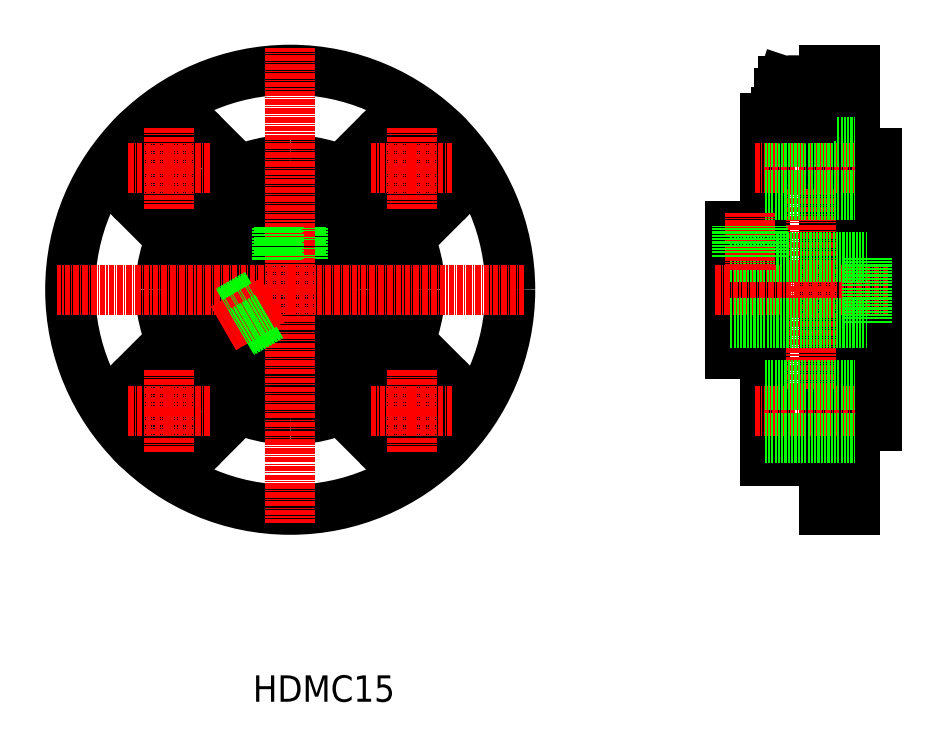
<metadata>
{"format":"dxf","ext":"dxf","renderer":"ezdxf+matplotlib","layout":"modelspace","background":"white","min_lineweight":24,"dpi":150}
</metadata>
<code>
0
SECTION
2
ENTITIES
0
POINT
8
0
10
-1.984e+04
20
3.06e+04
30
0
0
LINE
8
0
10
-2.179e+04
20
3.628e+04
30
0
11
-2.179e+04
21
3.622e+04
31
0
0
LINE
8
0
10
-2.18e+04
20
3.629e+04
30
0
11
-2.18e+04
21
3.621e+04
31
0
0
LINE
8
0
10
-2.181e+04
20
3.626e+04
30
0
11
-2.181e+04
21
3.624e+04
31
0
0
LINE
8
0
10
-2.182e+04
20
3.624e+04
30
0
11
-2.182e+04
21
3.626e+04
31
0
0
LINE
8
0
10
-2.181e+04
20
3.624e+04
30
0
11
-2.182e+04
21
3.624e+04
31
0
0
LINE
8
0
10
-2.181e+04
20
3.621e+04
30
0
11
-2.181e+04
21
3.624e+04
31
0
0
LINE
8
0
10
-2.18e+04
20
3.621e+04
30
0
11
-2.181e+04
21
3.621e+04
31
0
0
LINE
8
0
10
-2.18e+04
20
3.62e+04
30
0
11
-2.18e+04
21
3.621e+04
31
0
0
LINE
8
0
10
-2.179e+04
20
3.62e+04
30
0
11
-2.18e+04
21
3.62e+04
31
0
0
LINE
8
0
10
-2.179e+04
20
3.622e+04
30
0
11
-2.179e+04
21
3.62e+04
31
0
0
LINE
8
0
10
-2.179e+04
20
3.622e+04
30
0
11
-2.179e+04
21
3.622e+04
31
0
0
LINE
8
0
10
-2.179e+04
20
3.625e+04
30
0
11
-2.179e+04
21
3.622e+04
31
0
0
LINE
8
0
10
-2.179e+04
20
3.628e+04
30
0
11
-2.179e+04
21
3.625e+04
31
0
0
LINE
8
0
10
-2.179e+04
20
3.628e+04
30
0
11
-2.179e+04
21
3.628e+04
31
0
0
LINE
8
0
10
-2.179e+04
20
3.63e+04
30
0
11
-2.179e+04
21
3.628e+04
31
0
0
LINE
8
0
10
-2.18e+04
20
3.63e+04
30
0
11
-2.179e+04
21
3.63e+04
31
0
0
LINE
8
0
10
-2.18e+04
20
3.629e+04
30
0
11
-2.18e+04
21
3.63e+04
31
0
0
LINE
8
0
10
-2.181e+04
20
3.629e+04
30
0
11
-2.18e+04
21
3.629e+04
31
0
0
LINE
8
0
10
-2.181e+04
20
3.626e+04
30
0
11
-2.181e+04
21
3.629e+04
31
0
0
LINE
8
0
10
-2.182e+04
20
3.626e+04
30
0
11
-2.181e+04
21
3.626e+04
31
0
0
ARC
8
0
10
-2.192e+04
20
3.625e+04
30
0
40
29.5
50
0
51
17.65
0
ARC
8
0
10
-2.192e+04
20
3.625e+04
30
0
40
29.5
50
270
51
287.7
0
ARC
8
0
10
-2.192e+04
20
3.625e+04
30
0
40
29.5
50
180
51
197.7
0
ARC
8
0
10
-2.192e+04
20
3.625e+04
30
0
40
29.5
50
72.35
51
90
0
ARC
8
0
10
-2.192e+04
20
3.625e+04
30
0
40
29.5
50
342.3
51
0
0
ARC
8
0
10
-2.192e+04
20
3.625e+04
30
0
40
29.5
50
252.3
51
270
0
ARC
8
0
10
-2.191e+04
20
3.628e+04
30
0
40
4.72
50
252.3
51
315
0
ARC
8
0
10
-2.189e+04
20
3.624e+04
30
0
40
4.72
50
162.3
51
225
0
ARC
8
0
10
-2.193e+04
20
3.622e+04
30
0
40
4.72
50
72.35
51
135
0
LINE
8
0
10
-2.19e+04
20
3.629e+04
30
0
11
-2.191e+04
21
3.628e+04
31
0
0
LINE
8
0
10
-2.189e+04
20
3.623e+04
30
0
11
-2.189e+04
21
3.624e+04
31
0
0
LINE
8
0
10
-2.194e+04
20
3.621e+04
30
0
11
-2.194e+04
21
3.622e+04
31
0
0
ARC
8
0
10
-2.189e+04
20
3.628e+04
30
0
40
11
50
315
51
135
0
ARC
8
0
10
-2.189e+04
20
3.622e+04
30
0
40
11
50
225
51
45
0
ARC
8
0
10
-2.195e+04
20
3.622e+04
30
0
40
11
50
135
51
315
0
LINE
8
0
10
-2.189e+04
20
3.626e+04
30
0
11
-2.189e+04
21
3.627e+04
31
0
0
LINE
8
0
10
-2.191e+04
20
3.622e+04
30
0
11
-2.19e+04
21
3.621e+04
31
0
0
LINE
8
0
10
-2.195e+04
20
3.624e+04
30
0
11
-2.196e+04
21
3.623e+04
31
0
0
ARC
8
0
10
-2.189e+04
20
3.626e+04
30
0
40
4.72
50
135
51
197.7
0
ARC
8
0
10
-2.191e+04
20
3.622e+04
30
0
40
4.72
50
45
51
107.7
0
ARC
8
0
10
-2.195e+04
20
3.624e+04
30
0
40
4.72
50
315
51
17.65
0
CIRCLE
8
0
10
-2.189e+04
20
3.628e+04
30
0
40
6
0
CIRCLE
8
0
10
-2.189e+04
20
3.622e+04
30
0
40
6
0
CIRCLE
8
0
10
-2.195e+04
20
3.622e+04
30
0
40
6
0
ARC
8
0
10
-2.192e+04
20
3.625e+04
30
0
40
29.5
50
90
51
107.7
0
ARC
8
0
10
-2.192e+04
20
3.625e+04
30
0
40
29.5
50
162.3
51
180
0
ARC
8
0
10
-2.195e+04
20
3.626e+04
30
0
40
4.72
50
342.3
51
45
0
LINE
8
0
10
-2.196e+04
20
3.627e+04
30
0
11
-2.195e+04
21
3.626e+04
31
0
0
ARC
8
0
10
-2.195e+04
20
3.628e+04
30
0
40
11
50
45
51
225
0
LINE
8
0
10
-2.194e+04
20
3.628e+04
30
0
11
-2.194e+04
21
3.629e+04
31
0
0
ARC
8
0
10
-2.193e+04
20
3.628e+04
30
0
40
4.72
50
225
51
287.7
0
CIRCLE
8
0
10
-2.195e+04
20
3.628e+04
30
0
40
6
0
CIRCLE
8
0
10
-2.192e+04
20
3.625e+04
30
0
40
50
0
CIRCLE
8
0
10
-2.192e+04
20
3.625e+04
30
0
40
23.5
0
CIRCLE
8
0
10
-2.192e+04
20
3.625e+04
30
0
40
14.5
0
CIRCLE
8
0
10
-2.192e+04
20
3.625e+04
30
0
40
7.5
0
LINE
8
CENTER
10
-2.192e+04
20
3.625e+04
30
0
11
-2.187e+04
21
3.625e+04
31
0
0
LINE
8
CENTER
10
-2.193e+04
20
3.625e+04
30
0
11
-2.194e+04
21
3.624e+04
31
0
0
LINE
8
CENTER
10
-2.192e+04
20
3.625e+04
30
0
11
-2.197e+04
21
3.625e+04
31
0
0
LINE
8
CENTER
10
-2.192e+04
20
3.625e+04
30
0
11
-2.192e+04
21
3.62e+04
31
0
0
LINE
8
CENTER
10
-2.189e+04
20
3.628e+04
30
0
11
-2.188e+04
21
3.628e+04
31
0
0
LINE
8
CENTER
10
-2.189e+04
20
3.628e+04
30
0
11
-2.189e+04
21
3.629e+04
31
0
0
LINE
8
CENTER
10
-2.189e+04
20
3.628e+04
30
0
11
-2.19e+04
21
3.628e+04
31
0
0
LINE
8
CENTER
10
-2.189e+04
20
3.628e+04
30
0
11
-2.189e+04
21
3.627e+04
31
0
0
LINE
8
CENTER
10
-2.195e+04
20
3.628e+04
30
0
11
-2.195e+04
21
3.627e+04
31
0
0
LINE
8
CENTER
10
-2.195e+04
20
3.628e+04
30
0
11
-2.196e+04
21
3.628e+04
31
0
0
LINE
8
CENTER
10
-2.195e+04
20
3.628e+04
30
0
11
-2.195e+04
21
3.629e+04
31
0
0
LINE
8
CENTER
10
-2.195e+04
20
3.628e+04
30
0
11
-2.194e+04
21
3.628e+04
31
0
0
LINE
8
CENTER
10
-2.195e+04
20
3.622e+04
30
0
11
-2.195e+04
21
3.621e+04
31
0
0
LINE
8
CENTER
10
-2.195e+04
20
3.622e+04
30
0
11
-2.196e+04
21
3.622e+04
31
0
0
LINE
8
CENTER
10
-2.195e+04
20
3.622e+04
30
0
11
-2.195e+04
21
3.623e+04
31
0
0
LINE
8
CENTER
10
-2.195e+04
20
3.622e+04
30
0
11
-2.194e+04
21
3.622e+04
31
0
0
LINE
8
CENTER
10
-2.189e+04
20
3.622e+04
30
0
11
-2.189e+04
21
3.621e+04
31
0
0
LINE
8
CENTER
10
-2.189e+04
20
3.622e+04
30
0
11
-2.19e+04
21
3.622e+04
31
0
0
LINE
8
CENTER
10
-2.189e+04
20
3.622e+04
30
0
11
-2.189e+04
21
3.623e+04
31
0
0
LINE
8
CENTER
10
-2.189e+04
20
3.622e+04
30
0
11
-2.188e+04
21
3.622e+04
31
0
0
LINE
8
CENTER
10
-2.183e+04
20
3.625e+04
30
0
11
-2.179e+04
21
3.625e+04
31
0
0
LINE
8
CENTER
10
-2.182e+04
20
3.628e+04
30
0
11
-2.179e+04
21
3.628e+04
31
0
0
LINE
8
CENTER
10
-2.182e+04
20
3.622e+04
30
0
11
-2.179e+04
21
3.622e+04
31
0
0
LINE
8
CENTER
10
-2.18e+04
20
3.627e+04
30
0
11
-2.18e+04
21
3.623e+04
31
0
0
LINE
8
0
10
-2.181e+04
20
3.628e+04
30
0
11
-2.179e+04
21
3.628e+04
31
0
0
LINE
8
0
10
-2.181e+04
20
3.627e+04
30
0
11
-2.179e+04
21
3.627e+04
31
0
0
LINE
8
0
10
-2.181e+04
20
3.623e+04
30
0
11
-2.179e+04
21
3.623e+04
31
0
0
LINE
8
0
10
-2.181e+04
20
3.622e+04
30
0
11
-2.179e+04
21
3.622e+04
31
0
0
LINE
8
0
10
-2.179e+04
20
3.624e+04
30
0
11
-2.179e+04
21
3.626e+04
31
0
0
LINE
8
0
10
-2.182e+04
20
3.626e+04
30
0
11
-2.179e+04
21
3.626e+04
31
0
0
LINE
8
0
10
-2.182e+04
20
3.624e+04
30
0
11
-2.179e+04
21
3.624e+04
31
0
0
LINE
8
CENTER
10
-2.182e+04
20
3.625e+04
30
0
11
-2.182e+04
21
3.627e+04
31
0
0
LINE
8
0
10
-2.182e+04
20
3.626e+04
30
0
11
-2.182e+04
21
3.626e+04
31
0
0
LINE
8
0
10
-2.182e+04
20
3.626e+04
30
0
11
-2.182e+04
21
3.626e+04
31
0
0
LINE
8
0
10
-2.182e+04
20
3.626e+04
30
0
11
-2.182e+04
21
3.626e+04
31
0
0
LINE
8
0
10
-2.181e+04
20
3.626e+04
30
0
11
-2.181e+04
21
3.626e+04
31
0
0
LINE
8
0
10
-2.181e+04
20
3.626e+04
30
0
11
-2.181e+04
21
3.626e+04
31
0
0
LINE
8
0
10
-2.182e+04
20
3.626e+04
30
0
11
-2.182e+04
21
3.626e+04
31
0
0
LINE
8
CENTER
10
-2.182e+04
20
3.625e+04
30
0
11
-2.182e+04
21
3.627e+04
31
0
0
LINE
8
0
10
-2.182e+04
20
3.626e+04
30
0
11
-2.182e+04
21
3.626e+04
31
0
0
LINE
8
0
10
-2.182e+04
20
3.626e+04
30
0
11
-2.182e+04
21
3.626e+04
31
0
0
LINE
8
0
10
-2.182e+04
20
3.626e+04
30
0
11
-2.182e+04
21
3.626e+04
31
0
0
LINE
8
0
10
-2.182e+04
20
3.626e+04
30
0
11
-2.182e+04
21
3.626e+04
31
0
0
LINE
8
0
10
-2.181e+04
20
3.626e+04
30
0
11
-2.181e+04
21
3.626e+04
31
0
0
LINE
8
0
10
-2.181e+04
20
3.626e+04
30
0
11
-2.181e+04
21
3.626e+04
31
0
0
LINE
8
0
10
-2.192e+04
20
3.626e+04
30
0
11
-2.192e+04
21
3.626e+04
31
0
0
LINE
8
0
10
-2.192e+04
20
3.626e+04
30
0
11
-2.192e+04
21
3.626e+04
31
0
0
LINE
8
CENTER
10
-2.192e+04
20
3.625e+04
30
0
11
-2.192e+04
21
3.63e+04
31
0
0
LINE
8
0
10
-2.192e+04
20
3.626e+04
30
0
11
-2.192e+04
21
3.626e+04
31
0
0
LINE
8
0
10
-2.192e+04
20
3.626e+04
30
0
11
-2.192e+04
21
3.626e+04
31
0
0
LINE
8
0
10
-2.193e+04
20
3.625e+04
30
0
11
-2.194e+04
21
3.625e+04
31
0
0
LINE
8
0
10
-2.193e+04
20
3.625e+04
30
0
11
-2.194e+04
21
3.624e+04
31
0
0
LINE
8
CENTER
10
-2.193e+04
20
3.625e+04
30
0
11
-2.194e+04
21
3.624e+04
31
0
0
LINE
8
0
10
-2.193e+04
20
3.624e+04
30
0
11
-2.193e+04
21
3.624e+04
31
0
0
LINE
8
0
10
-2.193e+04
20
3.624e+04
30
0
11
-2.193e+04
21
3.624e+04
31
0
0
LINE
8
0
10
-2.193e+04
20
3.625e+04
30
0
11
-2.194e+04
21
3.625e+04
31
0
0
LINE
8
0
10
-2.193e+04
20
3.625e+04
30
0
11
-2.194e+04
21
3.624e+04
31
0
0
LINE
8
CENTER
10
-2.193e+04
20
3.625e+04
30
0
11
-2.194e+04
21
3.624e+04
31
0
0
LINE
8
0
10
-2.193e+04
20
3.624e+04
30
0
11
-2.193e+04
21
3.624e+04
31
0
0
LINE
8
0
10
-2.193e+04
20
3.624e+04
30
0
11
-2.193e+04
21
3.624e+04
31
0
0
ARC
8
0
10
-2.181e+04
20
3.629e+04
30
0
40
3.3
50
332.9
51
0
0
ARC
8
0
10
-2.18e+04
20
3.629e+04
30
0
40
6
50
195.2
51
219.7
0
ARC
8
0
10
-2.18e+04
20
3.629e+04
30
0
40
0.8
50
152.9
51
195.2
0
ARC
8
0
10
-2.181e+04
20
3.629e+04
30
0
40
3.3
50
180
51
207.1
0
ARC
8
0
10
-2.182e+04
20
3.629e+04
30
0
40
6
50
320.3
51
344.8
0
ARC
8
0
10
-2.181e+04
20
3.629e+04
30
0
40
0.7999
50
344.8
51
27.07
0
ARC
8
0
10
-2.181e+04
20
3.629e+04
30
0
40
3.2
50
74.62
51
105.4
0
ARC
8
0
10
-2.181e+04
20
3.629e+04
30
0
40
5.445
50
242.3
51
253.4
0
ARC
8
0
10
-2.181e+04
20
3.629e+04
30
0
40
4.038
50
255.1
51
284.9
0
ARC
8
0
10
-2.181e+04
20
3.629e+04
30
0
40
5.445
50
286.6
51
297.7
0
ARC
8
0
10
-2.181e+04
20
3.629e+04
30
0
40
1.481
50
218.9
51
253.4
0
ARC
8
0
10
-2.181e+04
20
3.629e+04
30
0
40
1.098
50
255
51
285
0
ARC
8
0
10
-2.181e+04
20
3.629e+04
30
0
40
1.481
50
286.6
51
321.1
0
ARC
8
0
10
-2.18e+04
20
3.629e+04
30
0
40
1.481
50
218.9
51
253.4
0
ARC
8
0
10
-2.18e+04
20
3.629e+04
30
0
40
1.098
50
255
51
285
0
ARC
8
0
10
-2.18e+04
20
3.629e+04
30
0
40
1.481
50
286.6
51
321.1
0
ARC
8
0
10
-2.181e+04
20
3.629e+04
30
0
40
5.445
50
62.27
51
73.42
0
ARC
8
0
10
-2.181e+04
20
3.629e+04
30
0
40
4.038
50
75.05
51
104.9
0
ARC
8
0
10
-2.181e+04
20
3.629e+04
30
0
40
5.445
50
106.6
51
117.7
0
ARC
8
0
10
-2.181e+04
20
3.629e+04
30
0
40
1.481
50
38.87
51
73.41
0
ARC
8
0
10
-2.181e+04
20
3.629e+04
30
0
40
1.098
50
75.04
51
105
0
ARC
8
0
10
-2.181e+04
20
3.629e+04
30
0
40
1.481
50
106.6
51
141.1
0
ARC
8
0
10
-2.18e+04
20
3.629e+04
30
0
40
1.481
50
38.87
51
73.41
0
ARC
8
0
10
-2.18e+04
20
3.629e+04
30
0
40
1.098
50
75.04
51
105
0
ARC
8
0
10
-2.18e+04
20
3.629e+04
30
0
40
1.481
50
106.6
51
141.1
0
LINE
8
CENTER
10
-2.181e+04
20
3.629e+04
30
0
11
-2.181e+04
21
3.63e+04
31
0
0
LINE
8
0
10
-2.181e+04
20
3.629e+04
30
0
11
-2.181e+04
21
3.629e+04
31
0
0
LINE
8
0
10
-2.181e+04
20
3.629e+04
30
0
11
-2.181e+04
21
3.629e+04
31
0
0
LINE
8
0
10
-2.18e+04
20
3.629e+04
30
0
11
-2.18e+04
21
3.629e+04
31
0
0
LINE
8
0
10
-2.181e+04
20
3.629e+04
30
0
11
-2.181e+04
21
3.629e+04
31
0
0
LINE
8
0
10
-2.181e+04
20
3.63e+04
30
0
11
-2.18e+04
21
3.629e+04
31
0
0
LINE
8
0
10
-2.181e+04
20
3.629e+04
30
0
11
-2.181e+04
21
3.63e+04
31
0
0
LINE
8
0
10
-2.181e+04
20
3.629e+04
30
0
11
-2.18e+04
21
3.629e+04
31
0
0
LINE
8
0
10
-2.181e+04
20
3.63e+04
30
0
11
-2.181e+04
21
3.63e+04
31
0
0
LINE
8
0
10
-2.181e+04
20
3.629e+04
30
0
11
-2.18e+04
21
3.629e+04
31
0
0
LINE
8
0
10
-2.181e+04
20
3.629e+04
30
0
11
-2.181e+04
21
3.629e+04
31
0
0
TEXT
8
0
10
-2.193e+04
20
3.616e+04
30
0
40
6
1
HDMC15
7
MISUMI
72
     1
11
-2.191e+04
21
3.616e+04
31
0
0
ENDSEC
0
EOF

</code>
